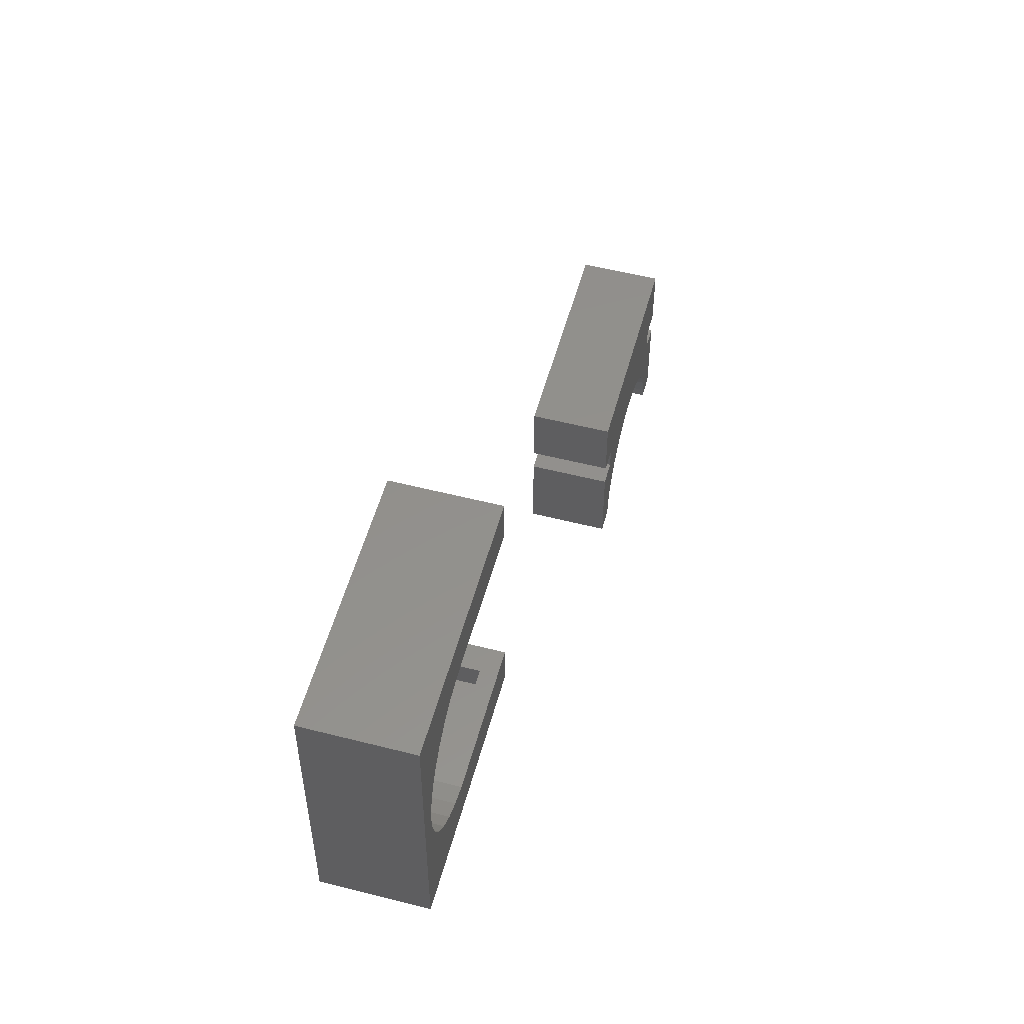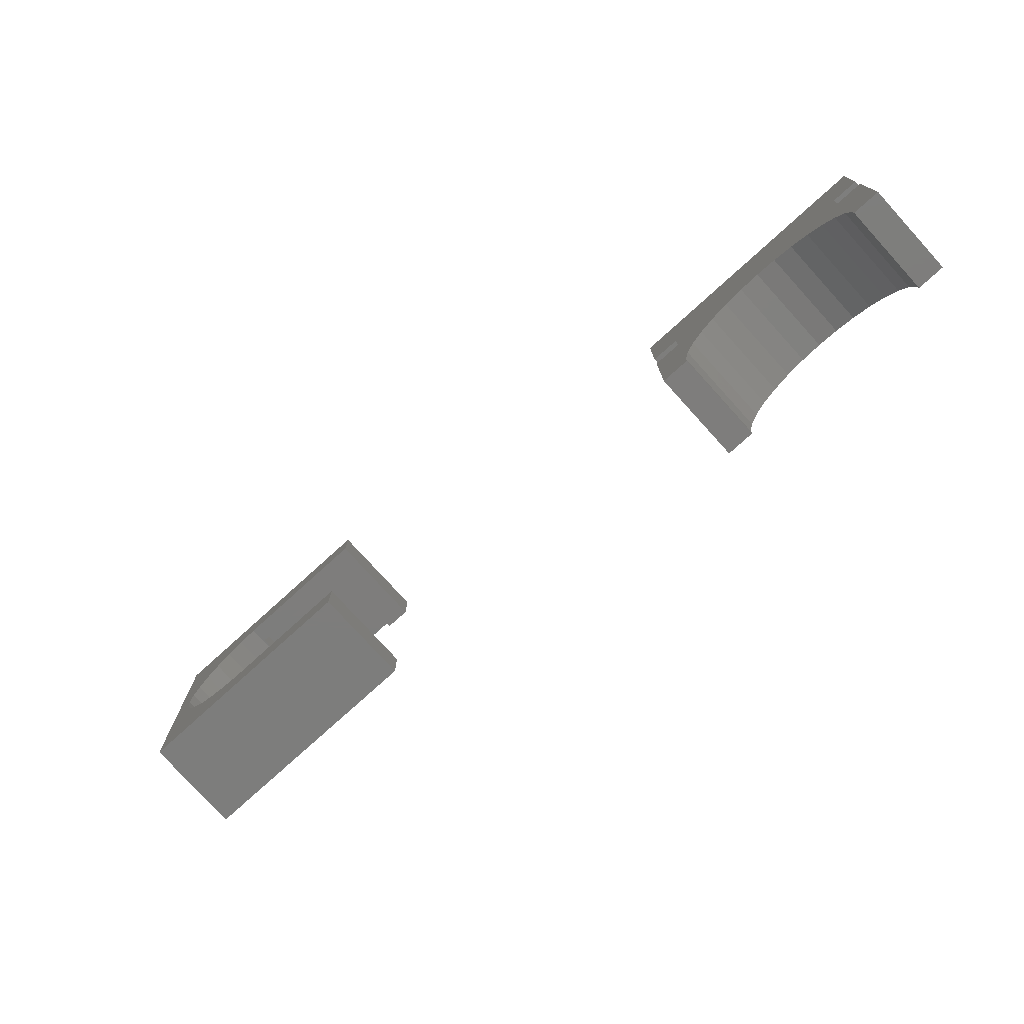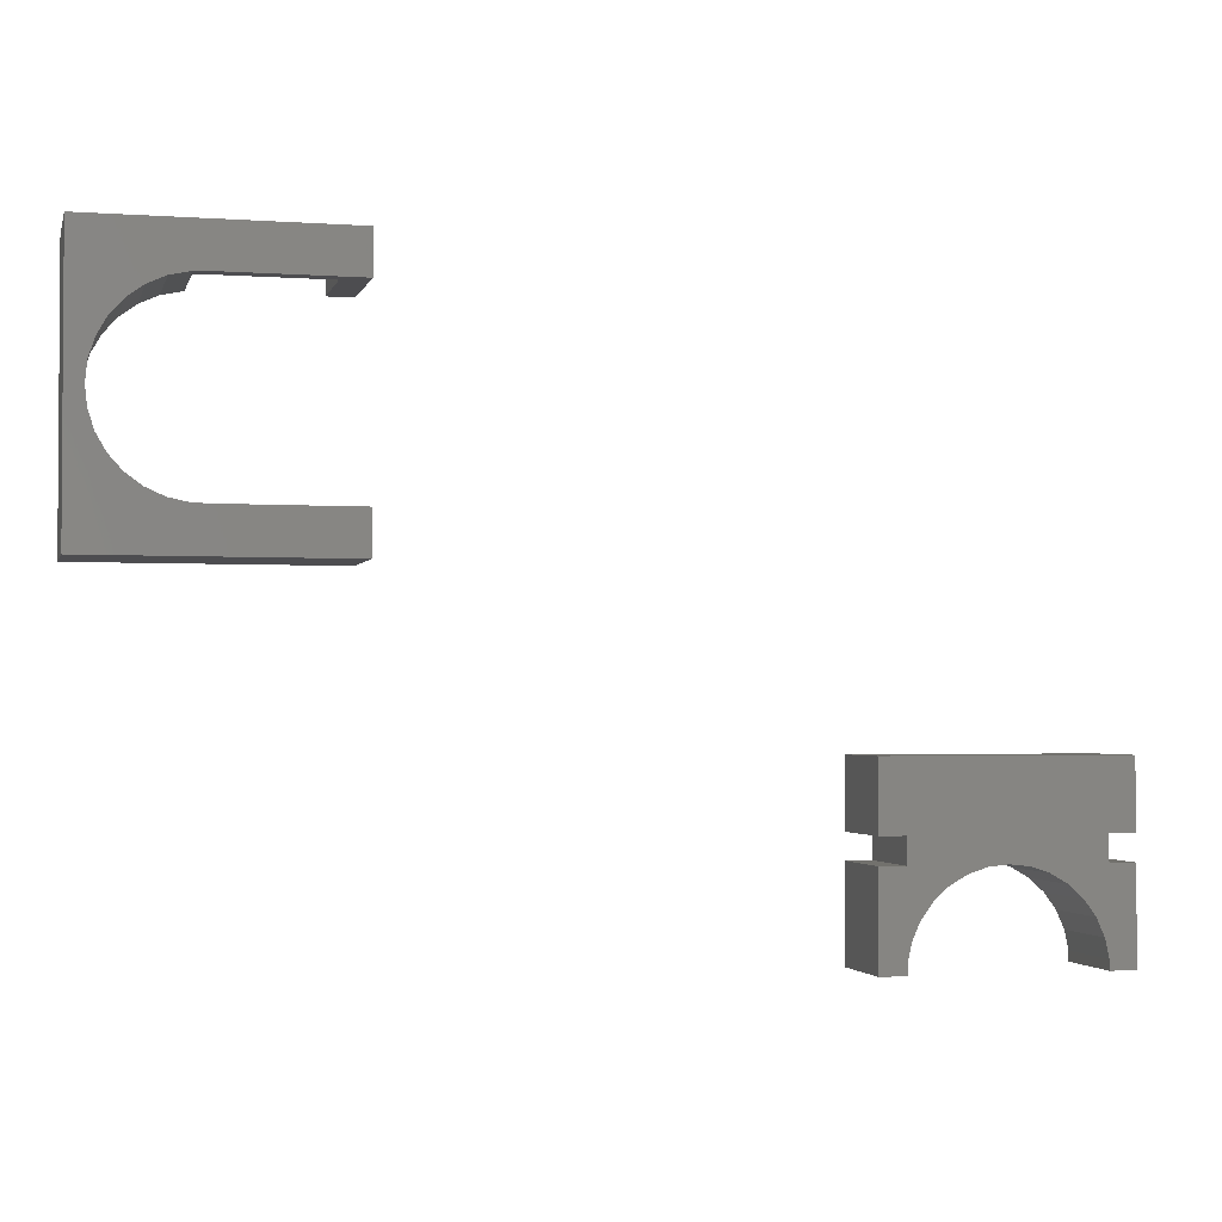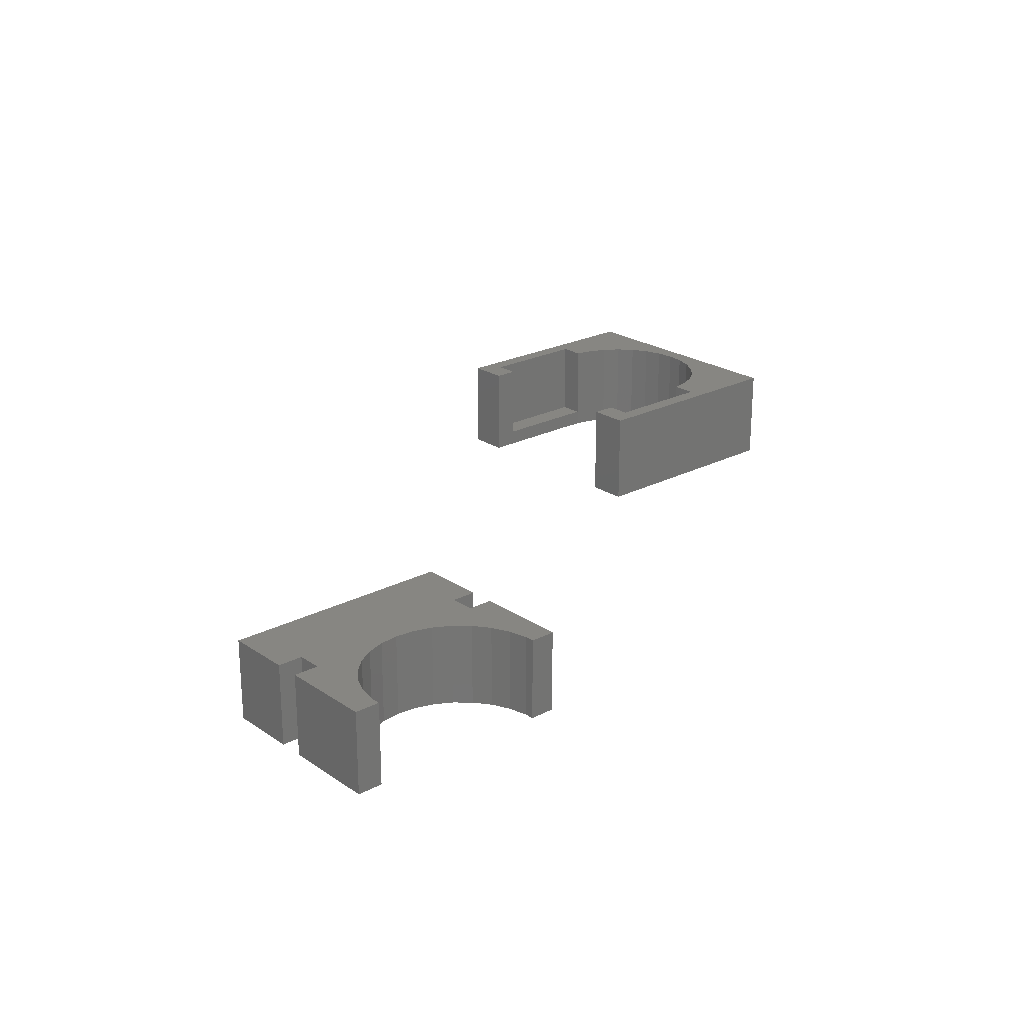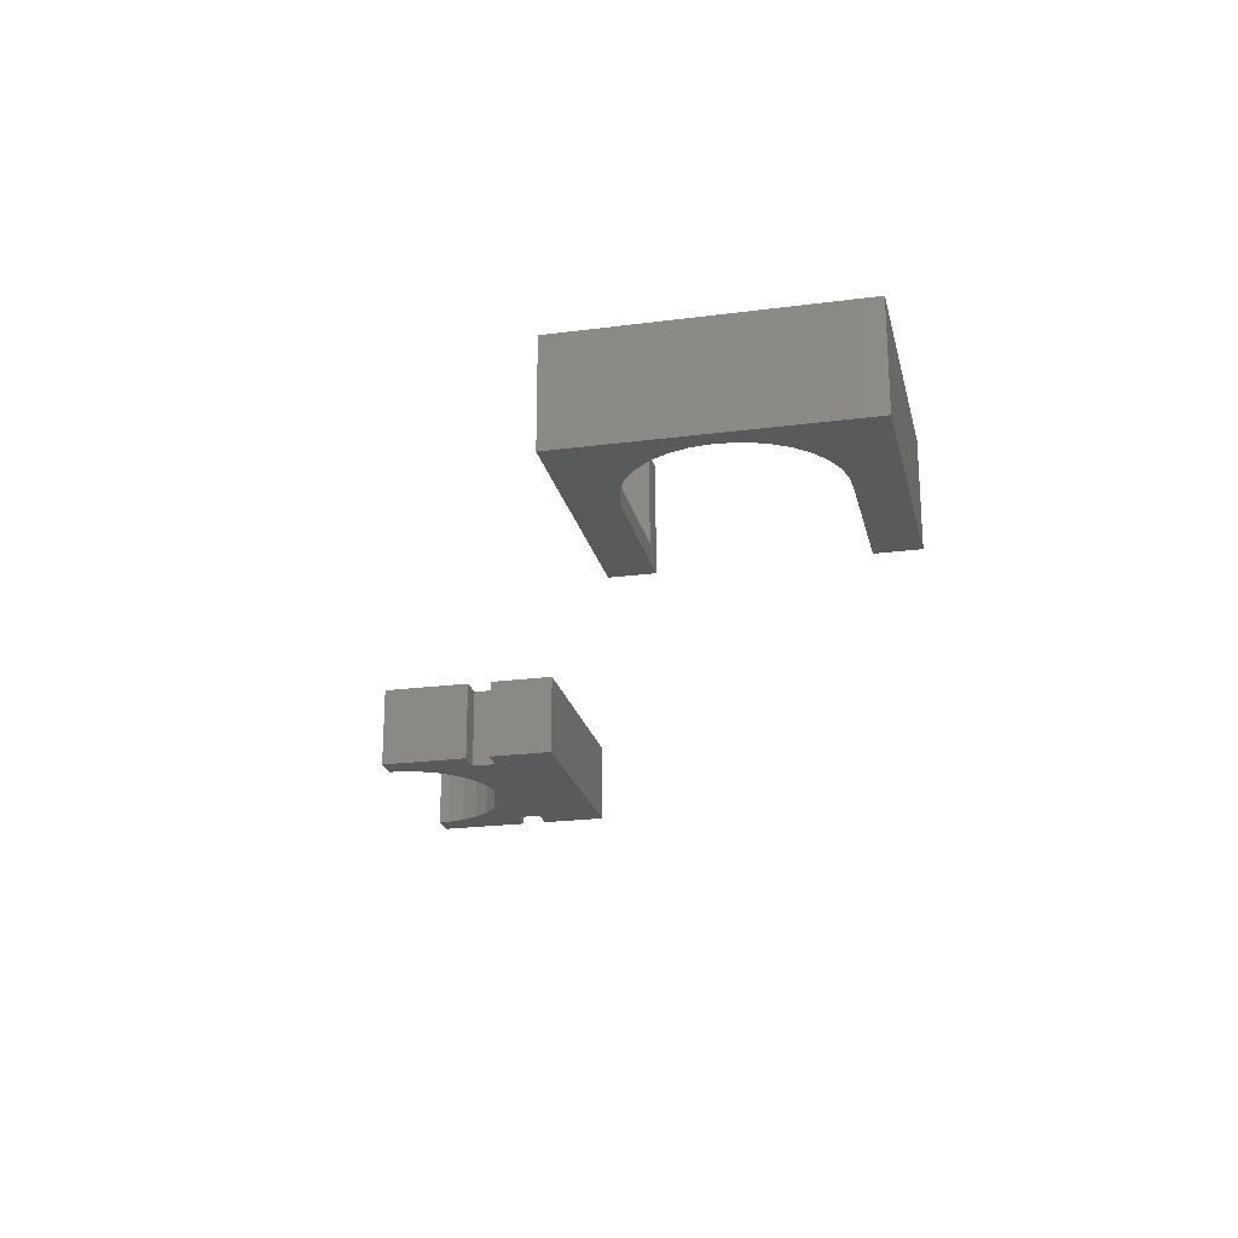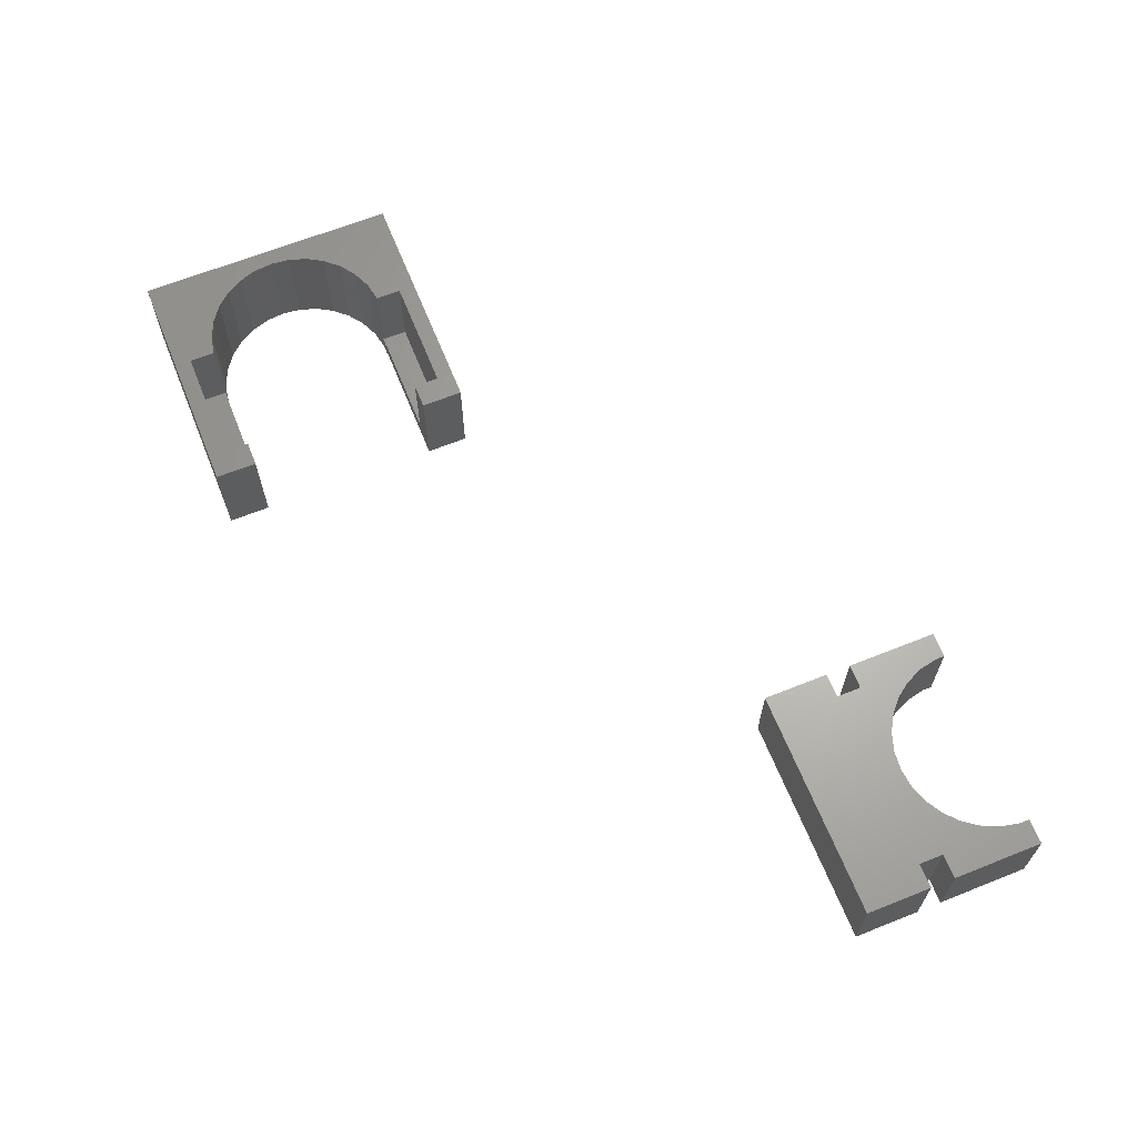
<metadata>
{"format":"stl","ext":"stl","renderer":"f3d","projection":"perspective","resolution":1024,"background":"white","views":[{"elev":54.1,"azim":105.2,"up":"+Y"},{"elev":-77.0,"azim":-137.8,"up":"+Y"},{"elev":-2.3,"azim":166.0,"up":"+Y"},{"elev":23.0,"azim":-41.4,"up":"+Z"},{"elev":-22.6,"azim":102.7,"up":"+Z"},{"elev":65.0,"azim":-111.9,"up":"+Z"}]}
</metadata>
<code>
# stl→obj: 124 verts, 240 faces
v 19 39 0
v 19 44 12
v 19 44 0
v 19 39 12
v 19 66 0
v 19 71 12
v 19 71 0
v 19 66 12
v 22 44 12
v 22 41 12
v 48 71 12
v 46 55 12
v 48 39 12
v 45.76 57.29 12
v 45.05 59.47 12
v 43.9 61.47 12
v 42.36 63.17 12
v 40.5 64.53 12
v 38.4 65.46 12
v 36 69 12
v 36.15 65.94 12
v 22 69 12
v 22 66 12
v 45.76 52.71 12
v 45.05 50.53 12
v 43.9 48.53 12
v 42.36 46.83 12
v 40.5 45.47 12
v 38.4 44.54 12
v 36 41 12
v 36.15 44.06 12
v 36 44.06 12
v 36 65.94 12
v 48 71 0
v 48 39 0
v 46 55 0
v 45.76 52.71 0
v 45.05 50.53 0
v 43.9 48.53 0
v 42.36 46.83 0
v 40.5 45.47 0
v 38.4 44.54 0
v 36.15 44.06 0
v 35 44 0
v 45.76 57.29 0
v 45.05 59.47 0
v 43.9 61.47 0
v 42.36 63.17 0
v 40.5 64.53 0
v 38.4 65.46 0
v 36.15 65.94 0
v 35 66 0
v 35 65.94 0
v 35 44.06 0
v 35 65.94 2
v 36 65.94 2
v 36 44.06 2
v 35 44.06 2
v 35 44 2
v 35 66 2
v 22 44 2
v 22 66 2
v 22 41 2
v 22 69 2
v 36 41 2
v 36 69 2
v -32 20 0
v -60 20 10
v -32 20 10
v -60 20 0
v -35 12 10
v -32 12 10
v -39.53 6.899 10
v -35 9 10
v -35.54 1.399 10
v -35.06 -0.8502 10
v -36.47 3.5 10
v -37.83 5.36 10
v -43.71 8.76 10
v -41.53 8.049 10
v -46 9 10
v -48.29 8.76 10
v -57 12 10
v -55.53 3.5 10
v -60 9 10
v -56.46 1.399 10
v -57 9 10
v -54.17 5.36 10
v -52.47 6.899 10
v -50.47 8.049 10
v -60 12 10
v -32 9 10
v -32 -2 10
v -35.06 -2 10
v -60 -2 10
v -56.94 -0.8502 10
v -56.94 -2 10
v -60 -2 0
v -56.94 -2 0
v -35.06 -2 0
v -32 -2 0
v -32 9 0
v -32 12 0
v -56.94 -0.8502 0
v -60 9 0
v -57 9 0
v -35.54 1.399 0
v -35.06 -0.8502 0
v -35 12 0
v -36.47 3.5 0
v -35 9 0
v -37.83 5.36 0
v -39.53 6.899 0
v -41.53 8.049 0
v -43.71 8.76 0
v -46 9 0
v -48.29 8.76 0
v -57 12 0
v -50.47 8.049 0
v -52.47 6.899 0
v -56.46 1.399 0
v -55.53 3.5 0
v -54.17 5.36 0
v -60 12 0
f 1 2 3
f 2 1 4
f 5 6 7
f 6 5 8
f 9 2 10
f 11 12 13
f 11 14 12
f 11 15 14
f 11 16 15
f 11 17 16
f 11 18 17
f 11 19 18
f 20 19 11
f 19 20 21
f 6 20 11
f 20 6 22
f 8 22 6
f 22 8 23
f 24 13 12
f 25 13 24
f 26 13 25
f 27 13 26
f 28 13 27
f 29 13 28
f 30 29 31
f 30 31 32
f 29 30 13
f 4 30 10
f 30 4 13
f 4 10 2
f 21 20 33
f 13 34 11
f 34 13 35
f 35 36 34
f 35 37 36
f 35 38 37
f 35 39 38
f 35 40 39
f 35 41 40
f 35 42 41
f 35 43 42
f 35 44 43
f 1 44 35
f 44 1 3
f 45 34 36
f 46 34 45
f 47 34 46
f 48 34 47
f 49 34 48
f 50 34 49
f 51 34 50
f 52 51 53
f 51 52 34
f 7 52 5
f 52 7 34
f 43 44 54
f 1 13 4
f 13 1 35
f 34 6 11
f 6 34 7
f 46 16 47
f 16 46 15
f 47 17 48
f 17 47 16
f 55 53 56
f 56 21 33
f 56 51 21
f 51 56 53
f 51 19 21
f 19 51 50
f 37 12 36
f 12 37 24
f 41 29 28
f 29 41 42
f 49 17 18
f 17 49 48
f 50 18 19
f 18 50 49
f 36 14 45
f 14 36 12
f 40 26 39
f 26 40 27
f 45 15 46
f 15 45 14
f 38 24 37
f 24 38 25
f 42 31 29
f 31 42 43
f 40 28 27
f 28 40 41
f 39 25 38
f 25 39 26
f 31 57 32
f 43 57 31
f 54 57 43
f 57 54 58
f 44 58 54
f 58 44 59
f 53 60 52
f 60 53 55
f 59 44 61
f 61 2 9
f 61 3 2
f 3 61 44
f 8 62 23
f 5 62 8
f 52 62 5
f 62 52 60
f 10 61 9
f 61 10 63
f 23 64 22
f 64 23 62
f 65 32 57
f 32 65 30
f 56 20 66
f 20 56 33
f 66 60 56
f 64 60 66
f 60 64 62
f 56 60 55
f 59 57 58
f 57 59 65
f 63 59 61
f 59 63 65
f 65 10 30
f 10 65 63
f 64 20 22
f 20 64 66
f 67 68 69
f 68 67 70
f 69 71 72
f 73 74 71
f 74 75 76
f 74 77 75
f 74 78 77
f 79 71 69
f 74 73 78
f 71 80 73
f 71 79 80
f 69 81 79
f 68 81 69
f 81 68 82
f 83 82 68
f 84 85 86
f 85 84 87
f 88 87 84
f 89 87 88
f 87 89 83
f 90 83 89
f 82 83 90
f 83 68 91
f 76 92 74
f 92 76 93
f 93 76 94
f 95 86 85
f 86 95 96
f 96 95 97
f 98 97 95
f 97 98 99
f 100 93 94
f 93 100 101
f 93 102 92
f 102 93 101
f 72 67 69
f 67 72 103
f 98 104 99
f 105 104 98
f 104 105 106
f 107 102 101
f 107 101 108
f 108 101 100
f 109 67 103
f 110 102 107
f 102 110 111
f 112 111 110
f 113 111 112
f 111 113 109
f 114 109 113
f 115 109 114
f 109 115 67
f 116 67 115
f 70 116 117
f 118 117 119
f 118 119 120
f 106 121 104
f 106 122 121
f 106 123 122
f 106 120 123
f 118 120 106
f 117 118 70
f 70 118 124
f 116 70 67
f 124 68 70
f 68 124 91
f 98 85 105
f 85 98 95
f 117 81 82
f 81 117 116
f 108 75 107
f 75 108 76
f 114 73 80
f 73 114 113
f 115 80 79
f 80 115 114
f 110 78 112
f 78 110 77
f 100 76 108
f 76 100 94
f 116 79 81
f 79 116 115
f 113 78 73
f 78 113 112
f 107 77 110
f 77 107 75
f 123 89 88
f 89 123 120
f 96 121 86
f 121 96 104
f 84 123 88
f 123 84 122
f 120 90 89
f 90 120 119
f 119 82 90
f 82 119 117
f 86 122 84
f 122 86 121
f 97 104 96
f 104 97 99
f 124 83 91
f 83 124 118
f 106 85 87
f 85 106 105
f 106 83 118
f 83 106 87
f 109 72 71
f 72 109 103
f 102 74 92
f 74 102 111
f 74 109 71
f 109 74 111

</code>
